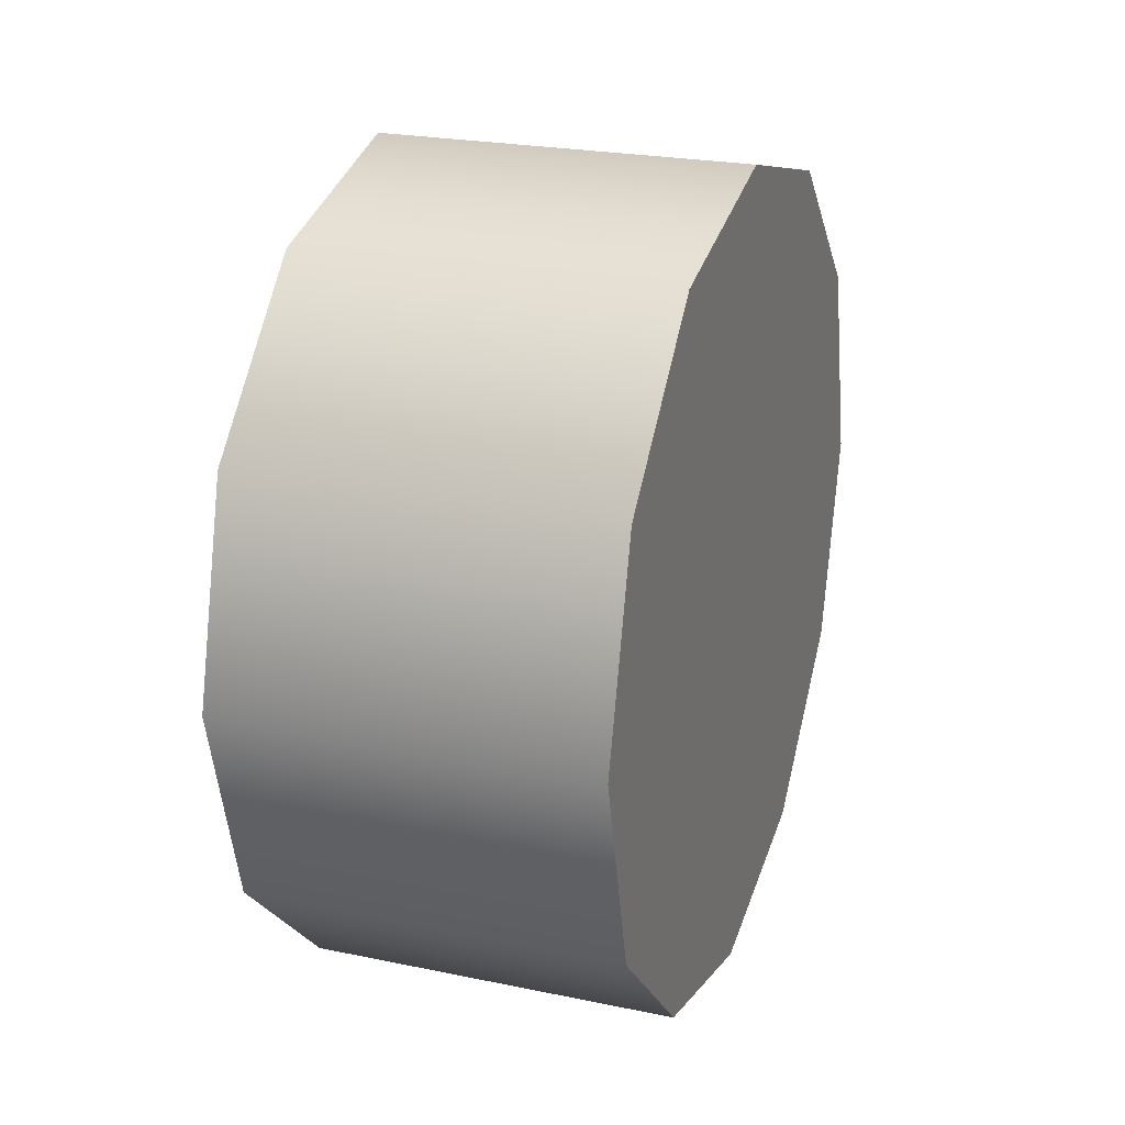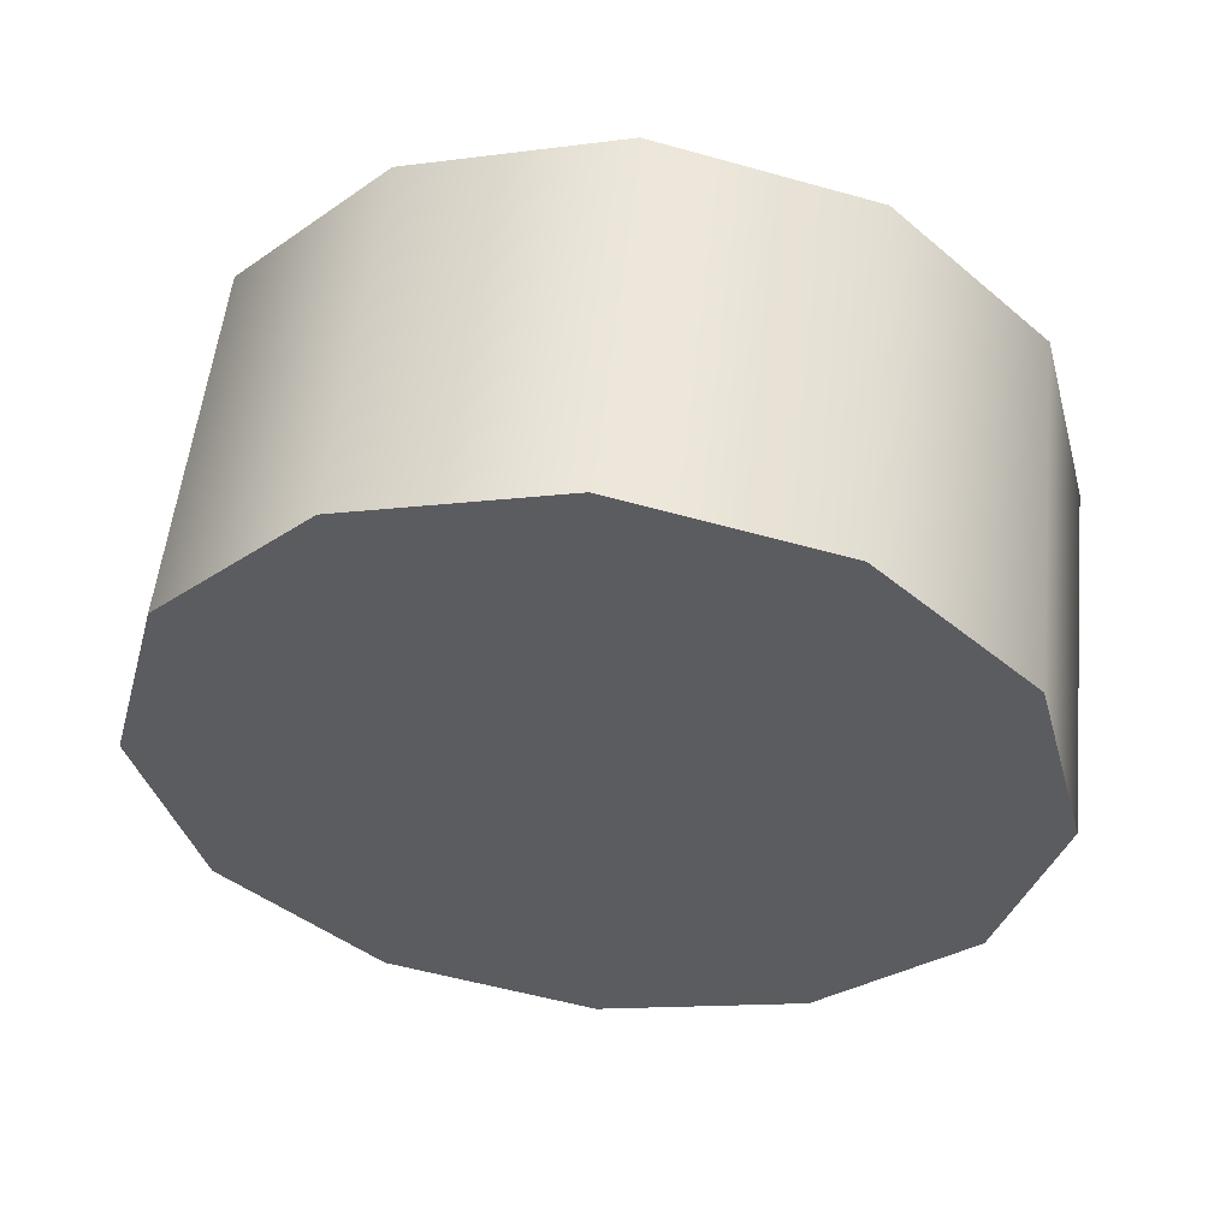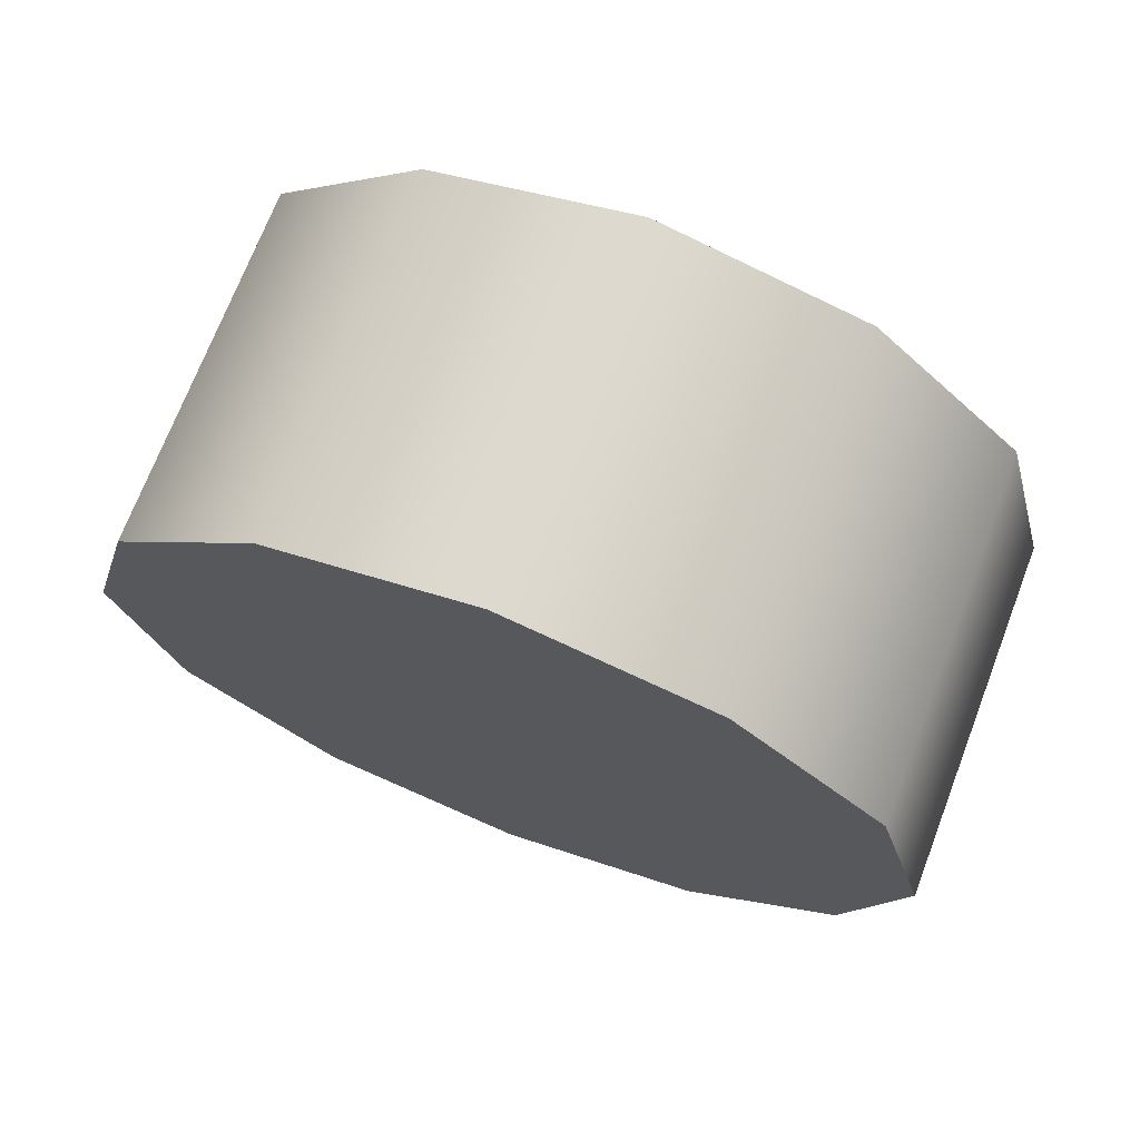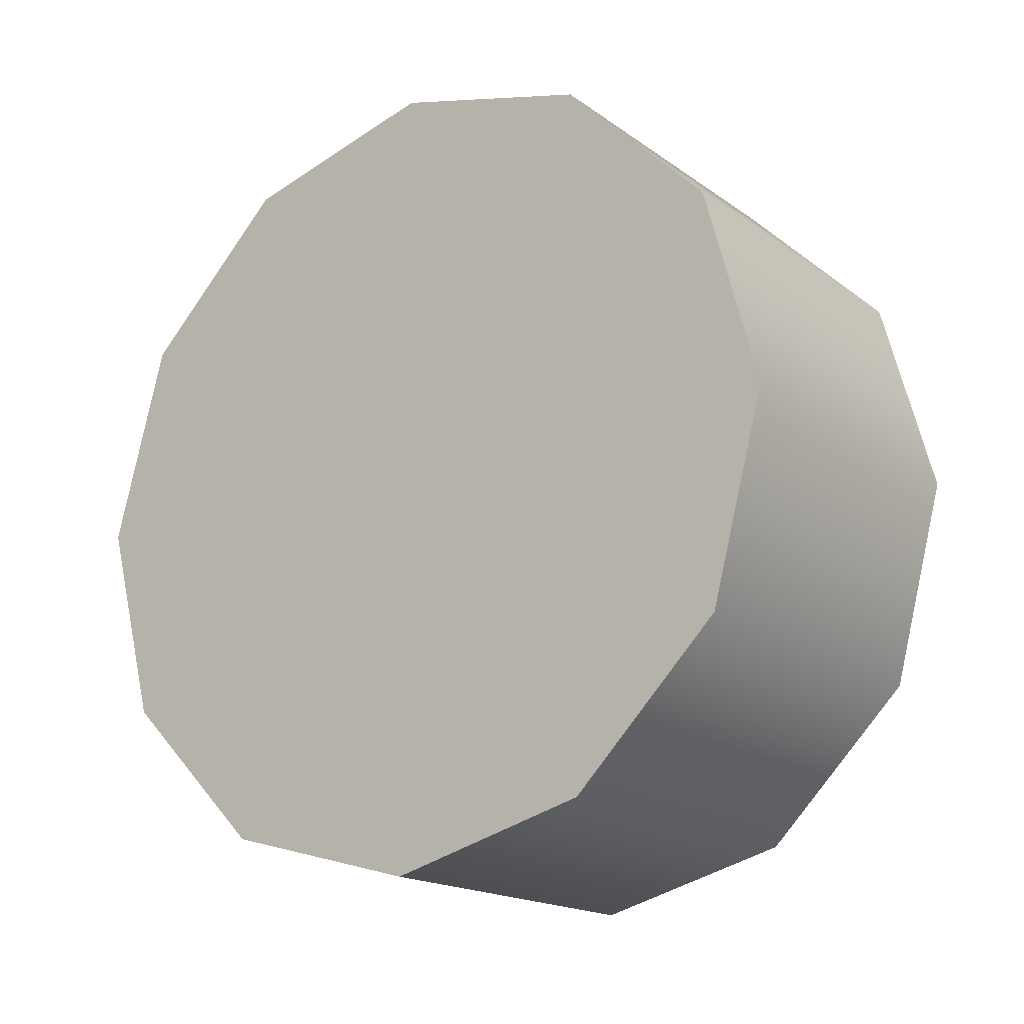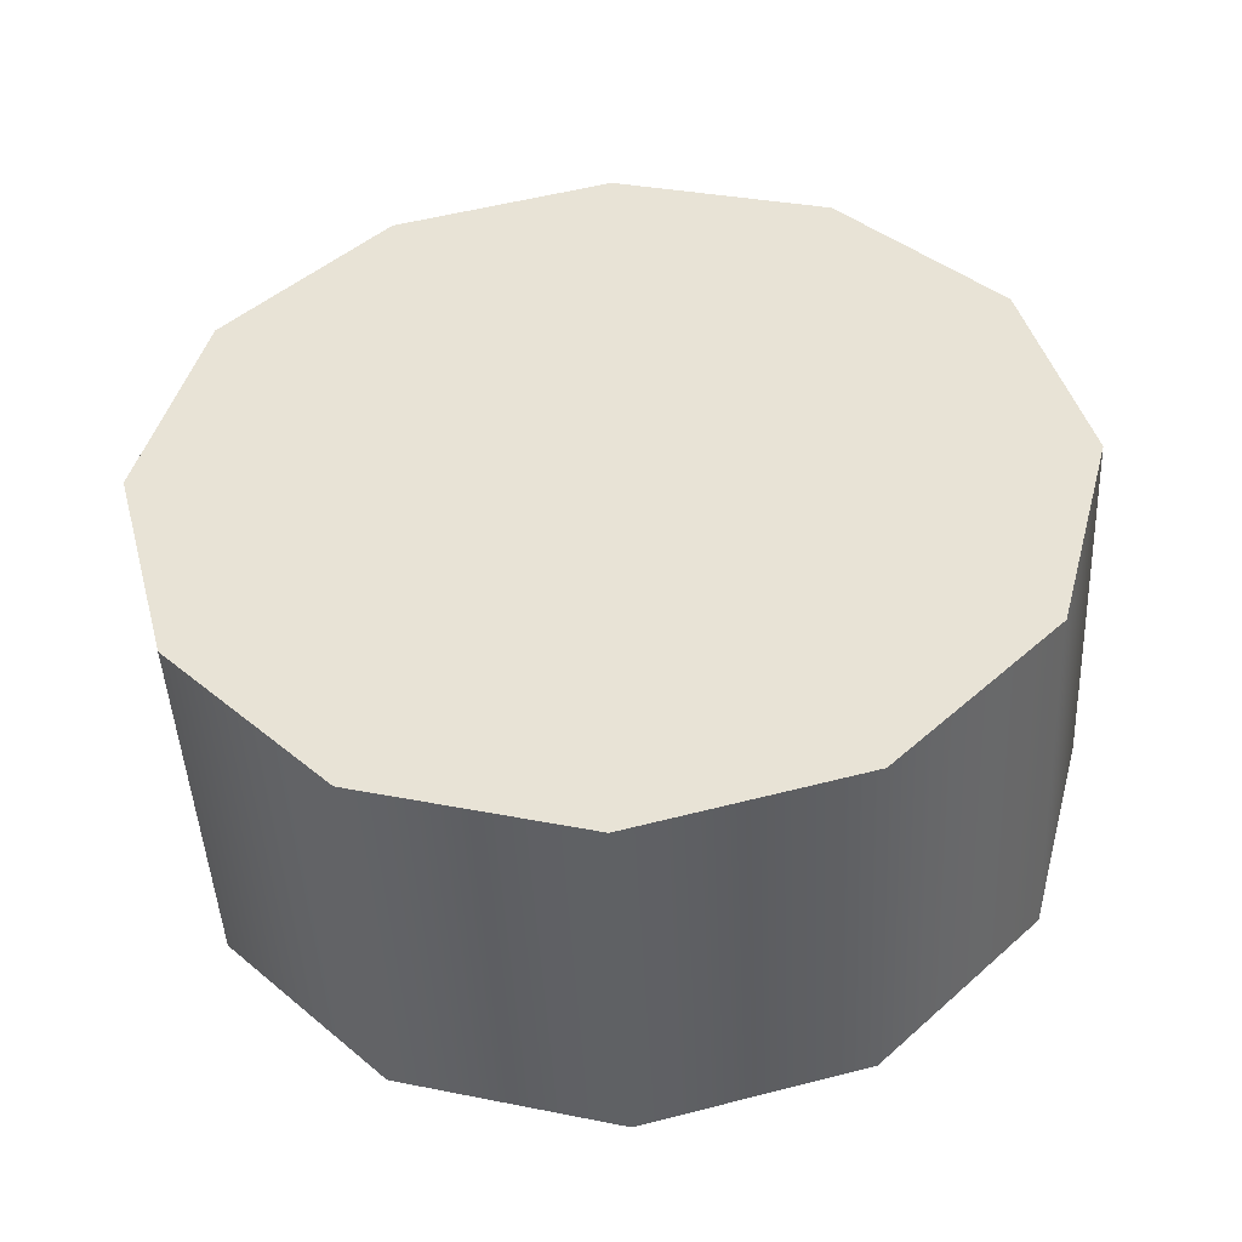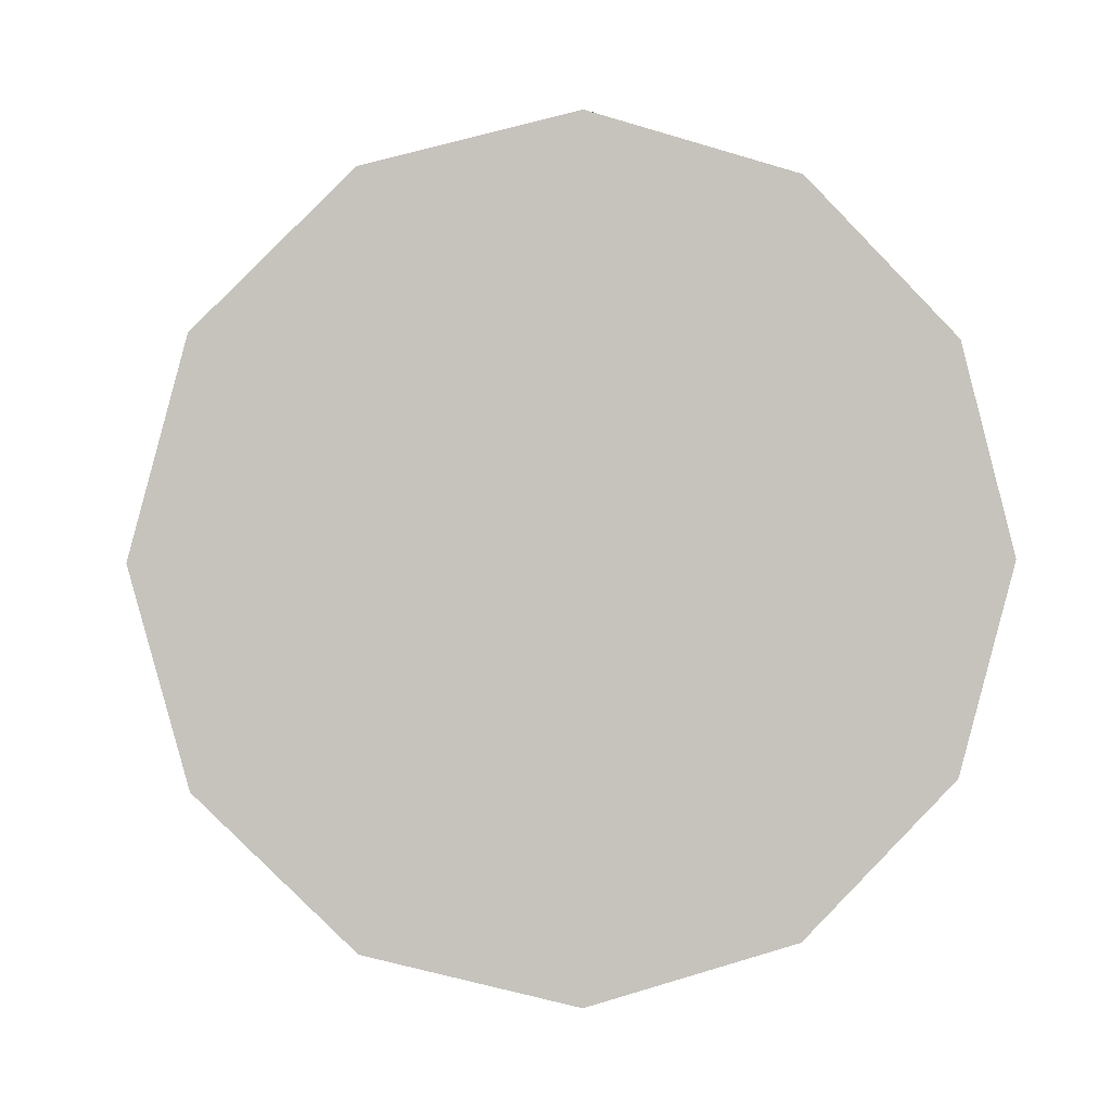
<metadata>
{"format":"obj","ext":"obj","renderer":"f3d","projection":"perspective","resolution":1024,"background":"white","views":[{"elev":23.6,"azim":-160.8,"up":"+Z"},{"elev":54.7,"azim":-83.9,"up":"+Z"},{"elev":71.5,"azim":-69.0,"up":"+Y"},{"elev":-17.5,"azim":-53.9,"up":"+Y"},{"elev":-46.1,"azim":-87.2,"up":"+Z"},{"elev":1.7,"azim":82.1,"up":"+Y"}]}
</metadata>
<code>
v -0.8719 1.345 0.499
v -1.136 1.345 0.499
v -0.8719 1.236 0.6081
v -1.136 1.236 0.6081
v -0.8719 1.385 0.35
v -1.136 1.385 0.35
v -0.8719 1.345 0.201
v -1.136 1.345 0.201
v -0.8719 1.385 0.35
v -1.136 1.385 0.35
v -0.8719 1.236 0.09187
v -1.136 1.236 0.09187
v -0.8719 1.087 0.05194
v -1.136 1.087 0.05194
v -0.8719 0.9377 0.09187
v -1.136 0.9377 0.09187
v -0.8719 1.087 0.05194
v -1.136 1.087 0.05194
v -0.8719 0.8286 0.201
v -1.136 0.8286 0.201
v -0.8719 0.7887 0.35
v -1.136 0.7887 0.35
v -0.8719 0.8286 0.499
v -1.136 0.8286 0.499
v -0.8719 0.7887 0.35
v -1.136 0.7887 0.35
v -0.8719 0.9377 0.6081
v -1.136 0.9377 0.6081
v -0.8719 1.087 0.648
v -1.136 1.087 0.648
v -0.8719 1.087 0.648
v -1.136 1.087 0.648
v -0.8719 0.8286 0.499
v -0.8719 0.7887 0.35
v -0.8719 0.9377 0.6081
v -0.8719 0.8286 0.201
v -0.8719 0.9377 0.09187
v -0.8719 1.087 0.05194
v -0.8719 1.236 0.09187
v -0.8719 1.345 0.201
v -0.8719 1.385 0.35
v -0.8719 1.345 0.499
v -0.8719 1.236 0.6081
v -0.8719 1.087 0.648
v -1.136 1.236 0.6081
v -1.136 1.345 0.499
v -1.136 1.087 0.648
v -1.136 1.385 0.35
v -1.136 1.345 0.201
v -1.136 1.236 0.09187
v -1.136 1.087 0.05194
v -1.136 0.9377 0.09187
v -1.136 0.8286 0.201
v -1.136 0.7887 0.35
v -1.136 0.8286 0.499
v -1.136 0.9377 0.6081
g group_57_140627854872448
f 1 2 3
f 3 2 4
f 5 6 1
f 1 6 2
f 7 8 9
f 9 8 10
f 11 12 7
f 7 12 8
f 13 14 11
f 11 14 12
f 15 16 17
f 17 16 18
f 19 20 15
f 15 20 16
f 21 22 19
f 19 22 20
f 23 24 25
f 25 24 26
f 27 28 23
f 23 28 24
f 29 30 27
f 27 30 28
f 3 4 31
f 31 4 32
f 33 34 35
f 34 36 35
f 36 37 35
f 37 38 35
f 38 39 35
f 39 40 35
f 40 41 35
f 41 42 35
f 42 43 35
f 43 44 35
f 45 46 47
f 46 48 47
f 48 49 47
f 49 50 47
f 50 51 47
f 51 52 47
f 52 53 47
f 53 54 47
f 54 55 47
f 55 56 47

</code>
